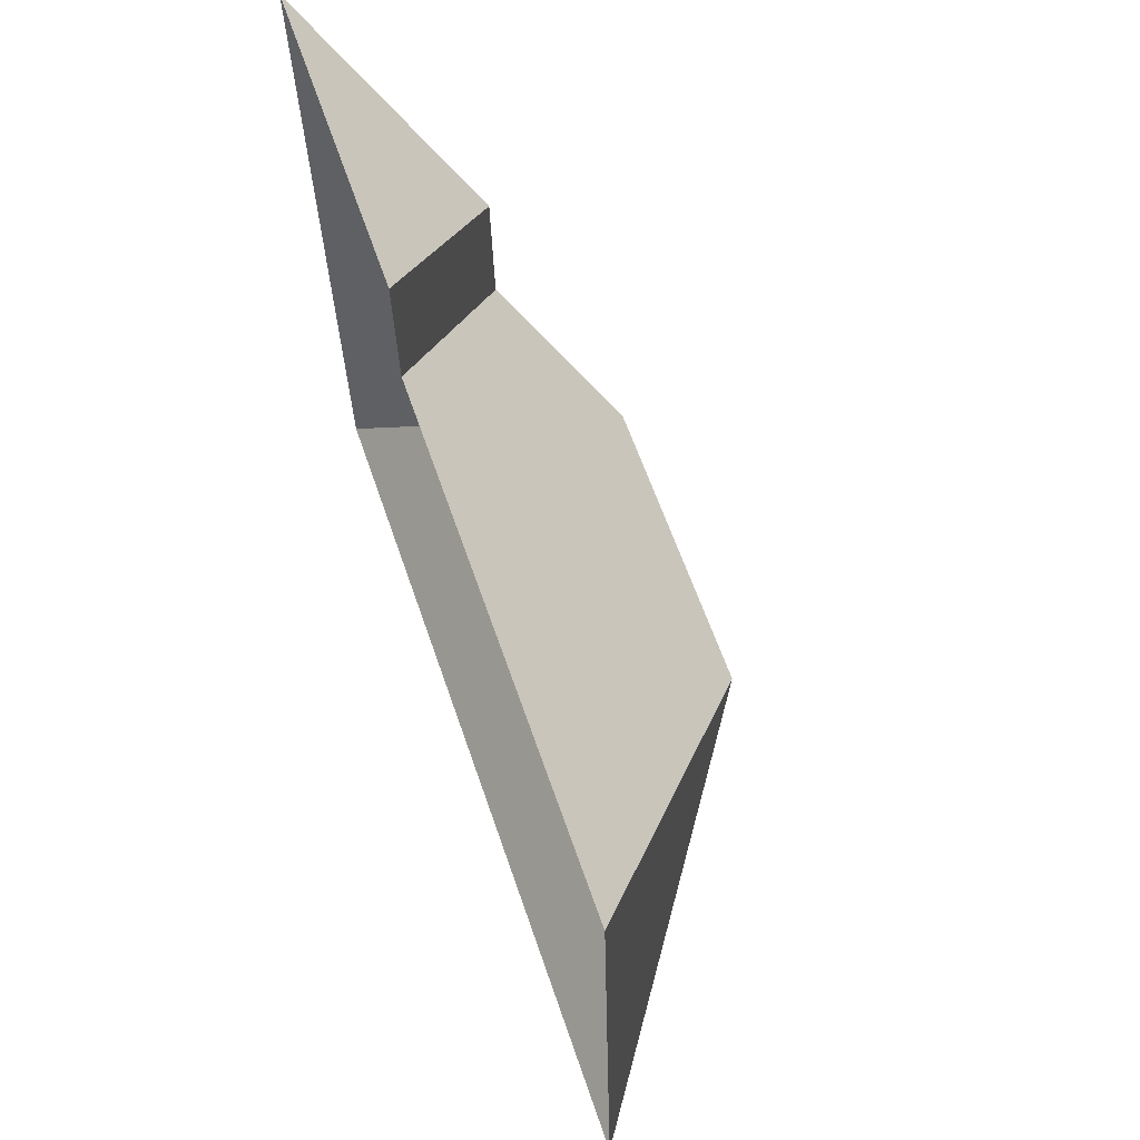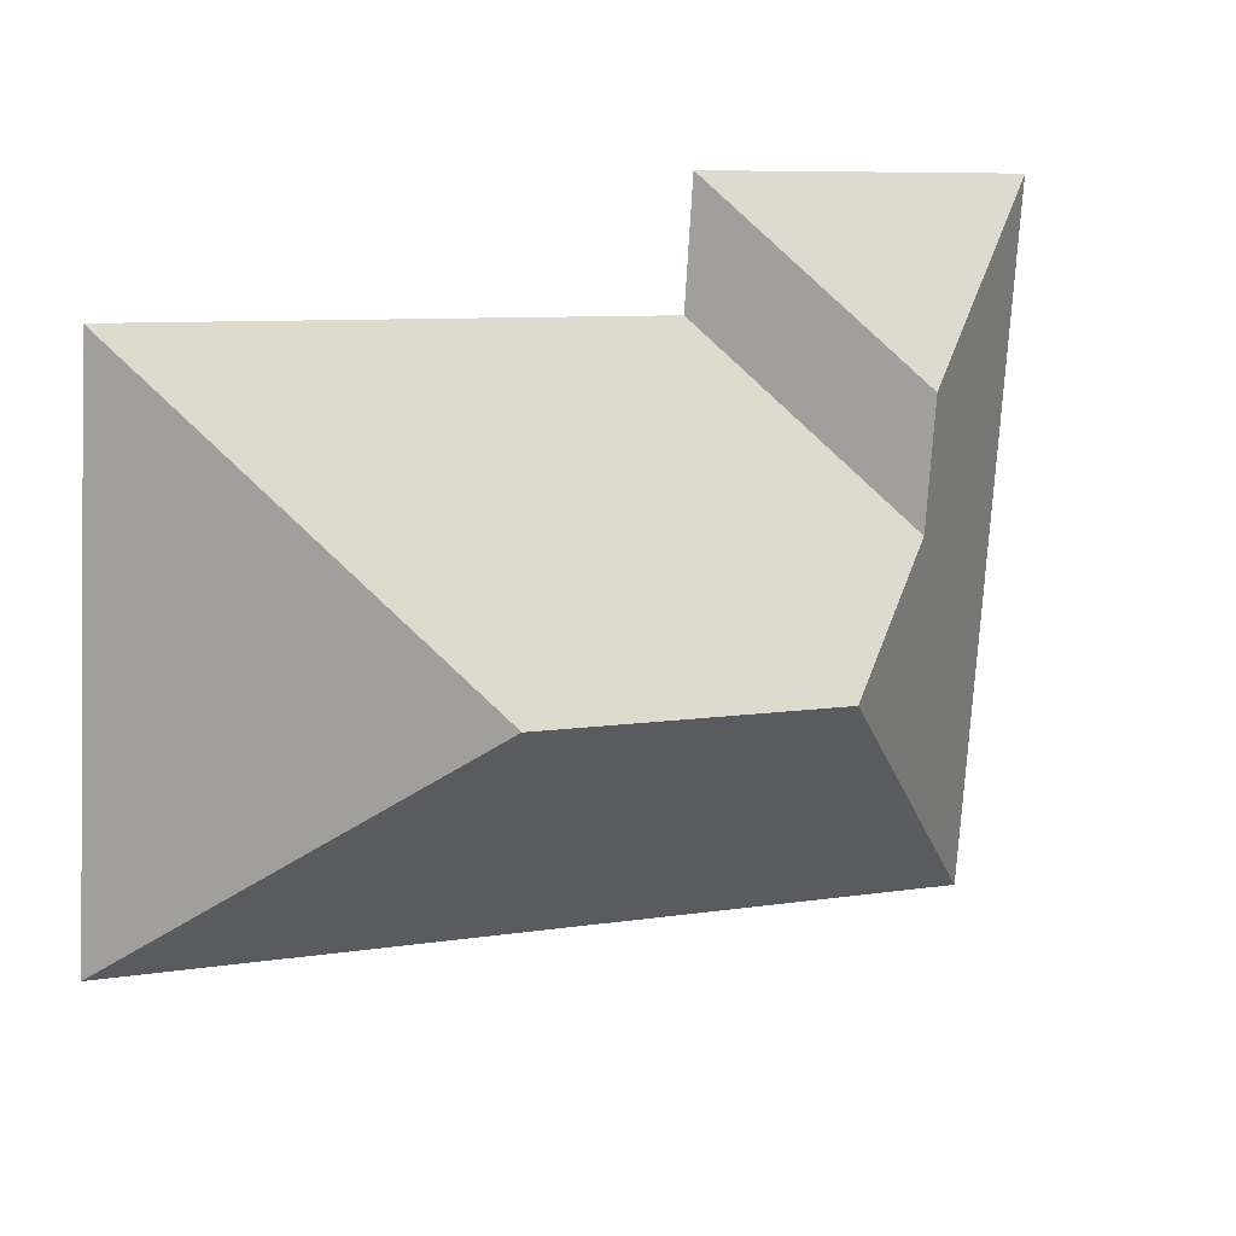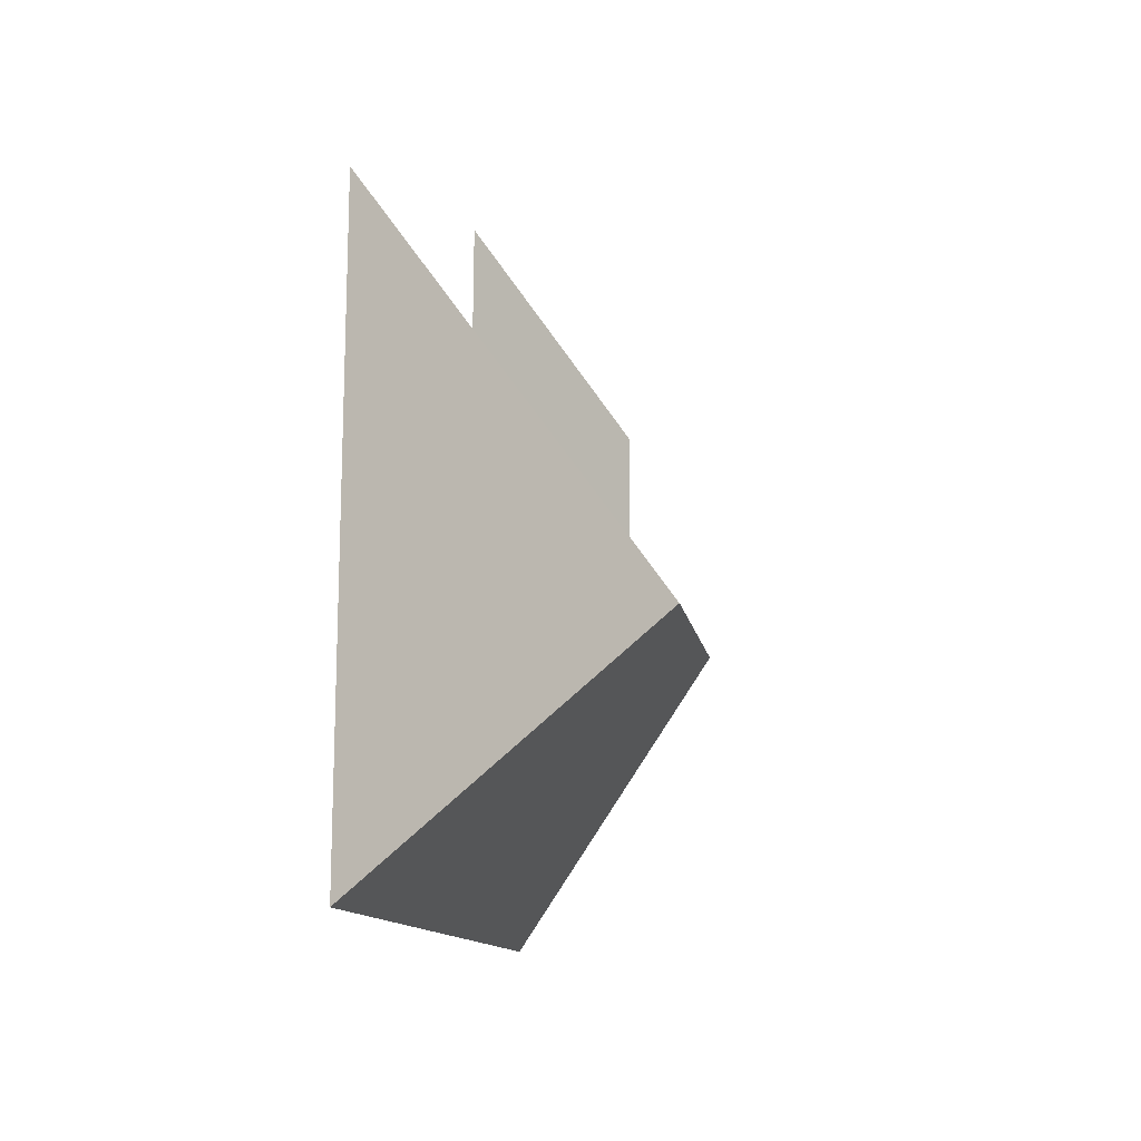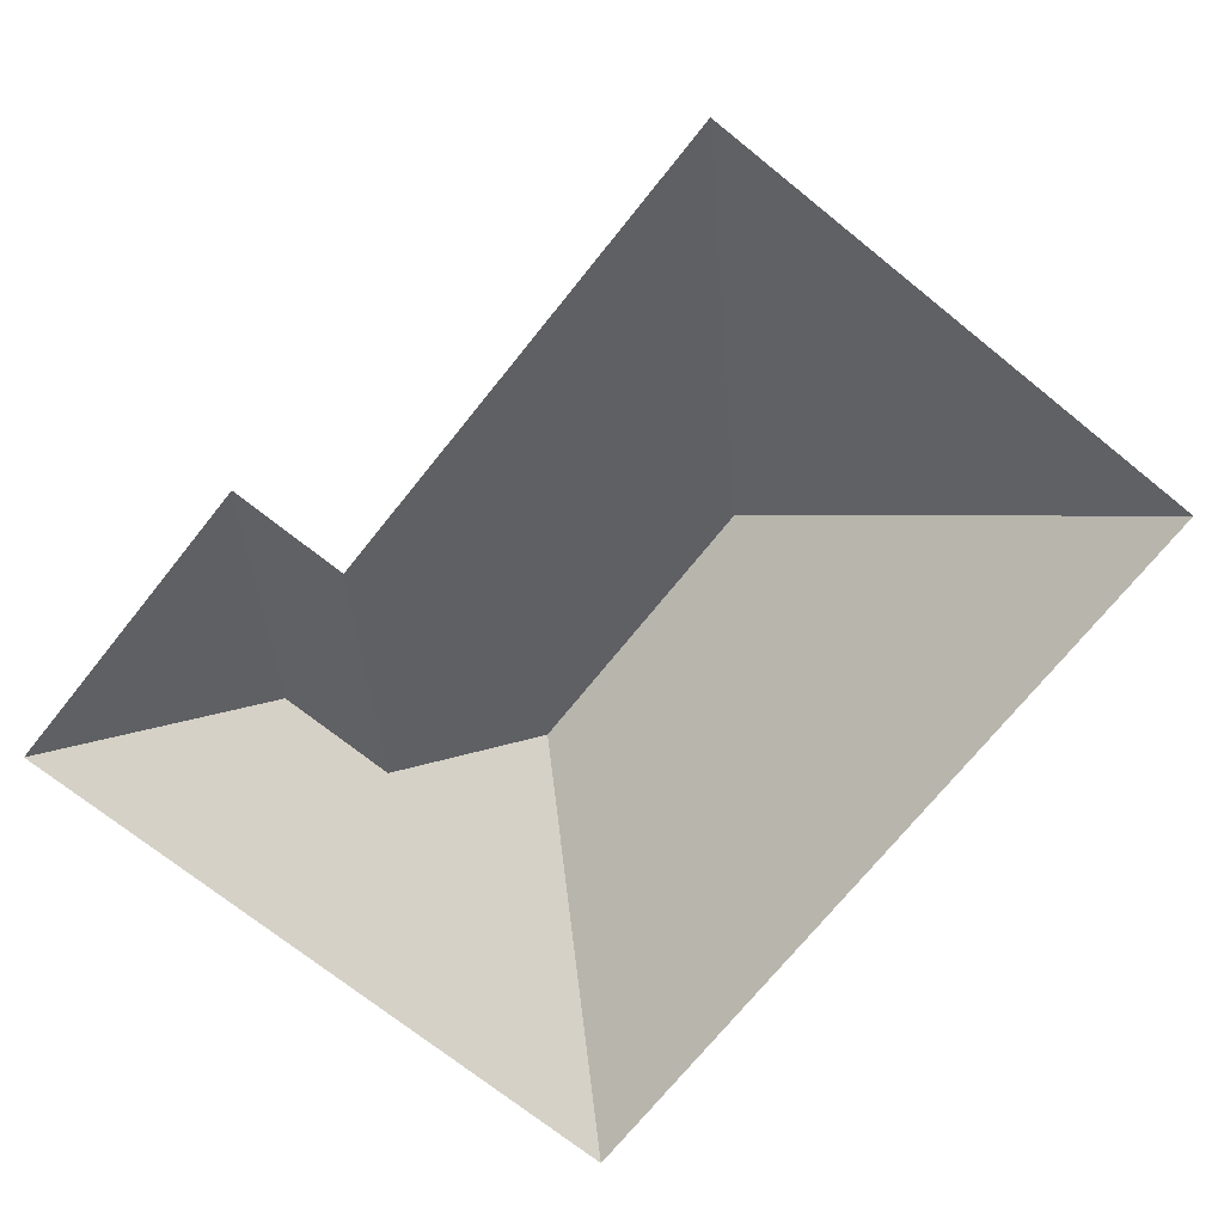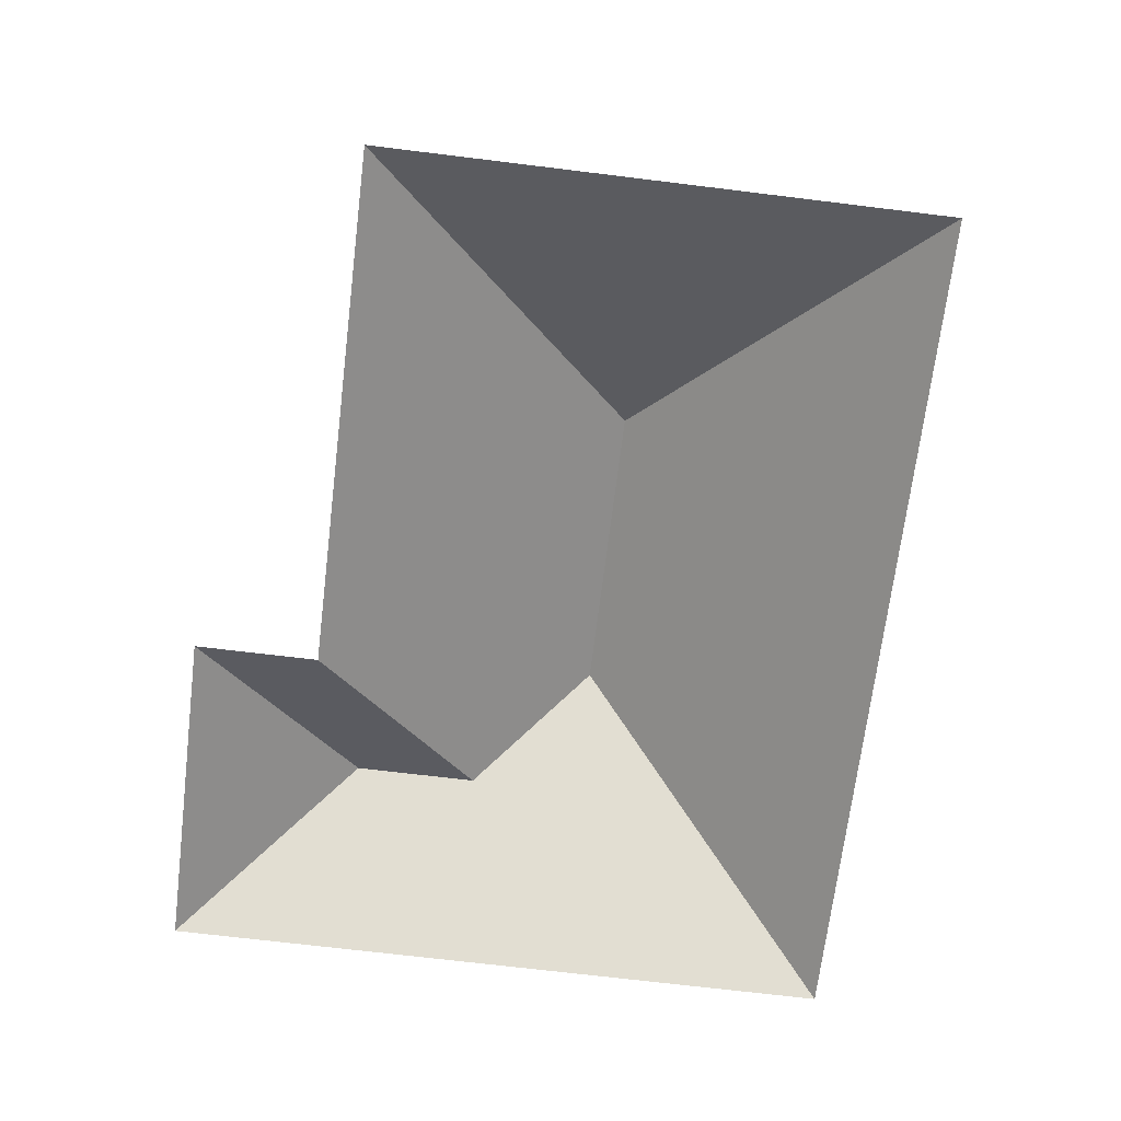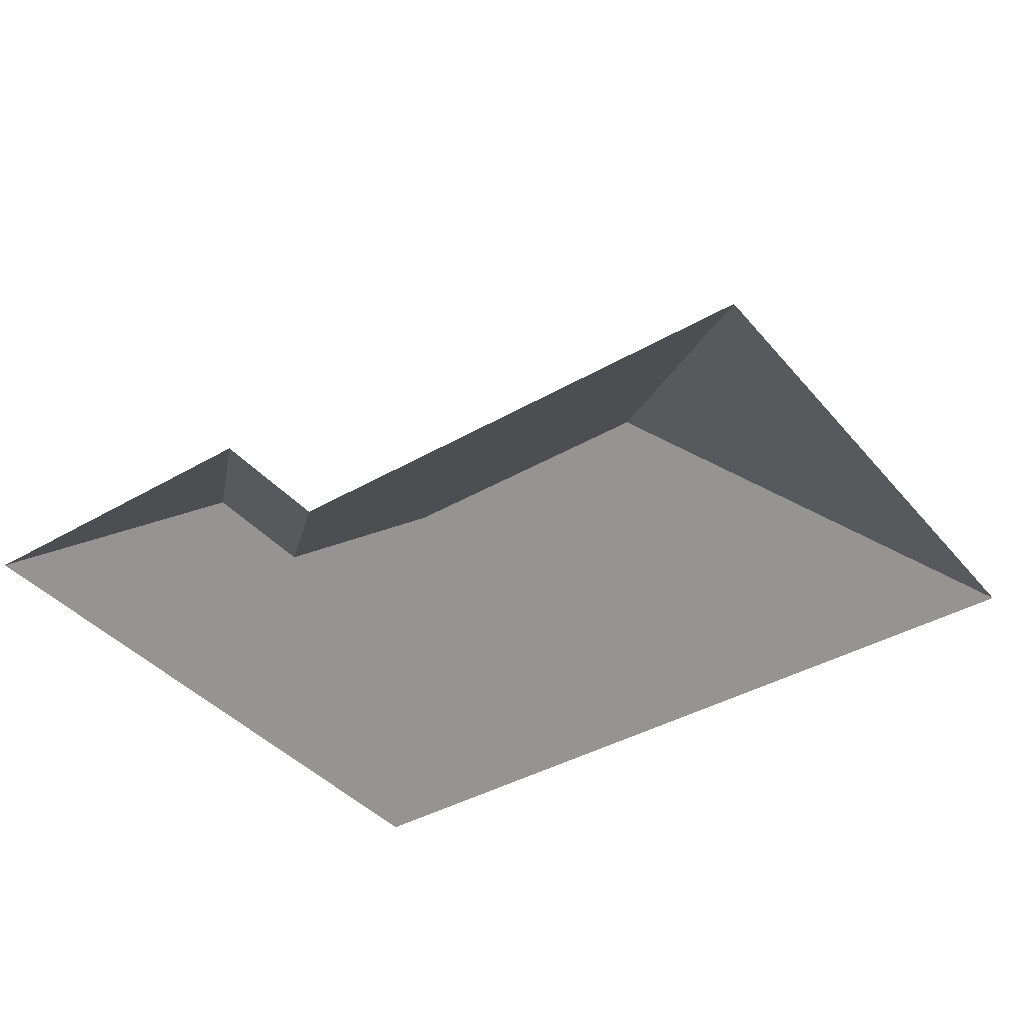
<metadata>
{"format":"obj","ext":"obj","renderer":"f3d","projection":"perspective","resolution":1024,"background":"white","views":[{"elev":63.9,"azim":71.3,"up":"+Z"},{"elev":17.4,"azim":156.9,"up":"+Z"},{"elev":-7.3,"azim":98.1,"up":"+Z"},{"elev":-71.8,"azim":47.6,"up":"+Y"},{"elev":-69.7,"azim":79.4,"up":"+Y"},{"elev":-39.7,"azim":32.2,"up":"+Y"}]}
</metadata>
<code>
o CG10_500_038069_0004_roof
v 293.4 75 -214.8
v 27.7 75 -231.6
v 194.5 145 -135.6
v 100.6 145 -141.5
v 66.41 116.5 -106.7
v 63.92 116.5 -67.2
v 282.3 75 -39.19
v 119.4 75 -49.5
v 117 75 -10.54
v 14.16 75 -17.04
v 293.4 0 -214.8
v 27.7 0 -231.6
v 14.16 0 -17.04
v 117 0 -10.54
v 119.4 0 -49.5
v 282.3 0 -39.19
f 10 6 9
f 6 5 8 9
f 8 7 3 4 5
f 7 1 3
f 2 4 3 1
f 2 10 6 5 4

</code>
